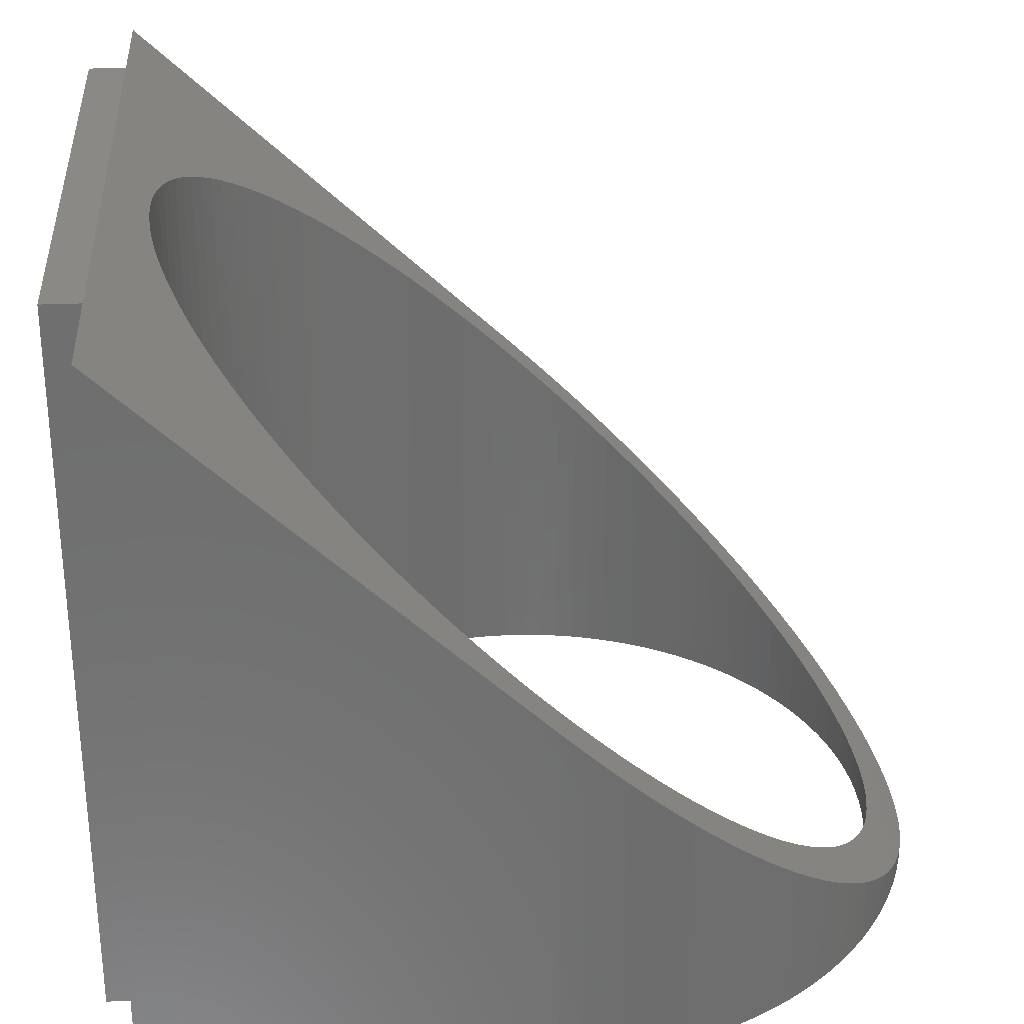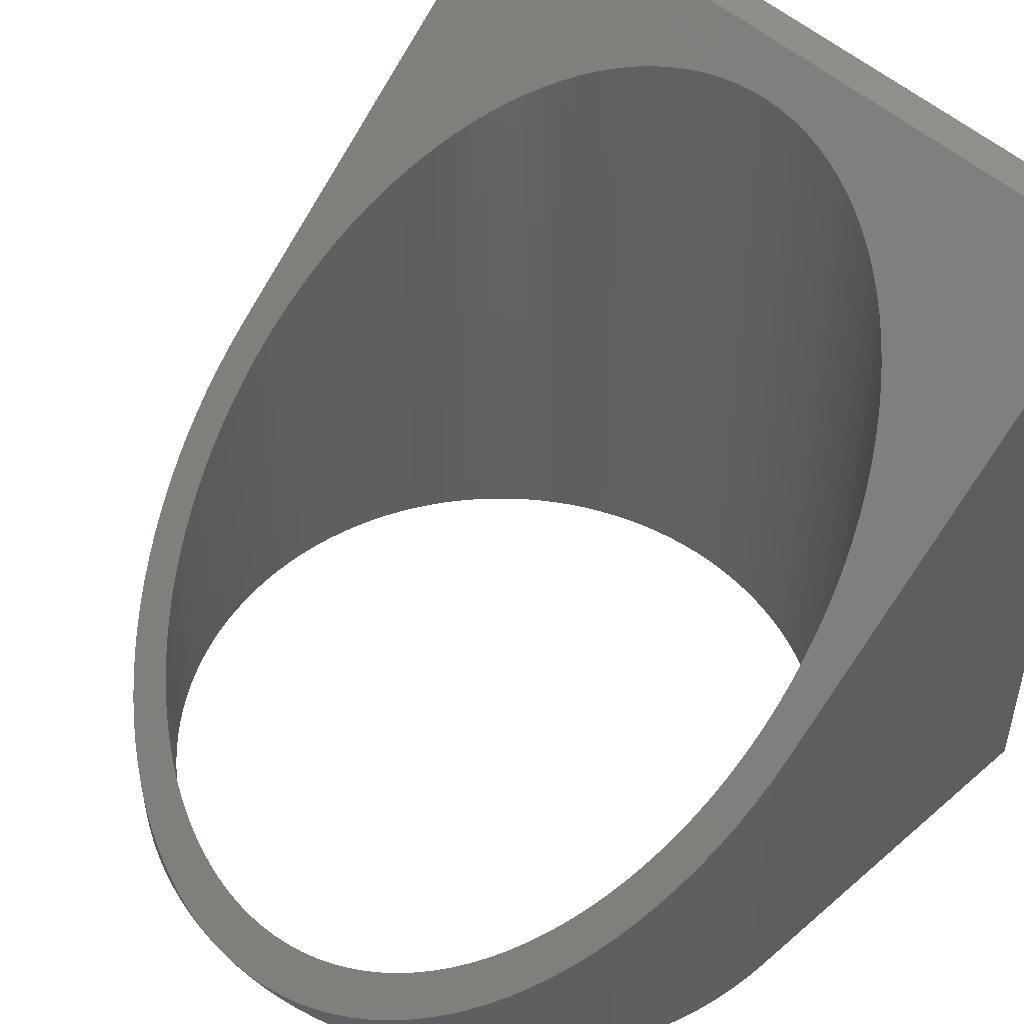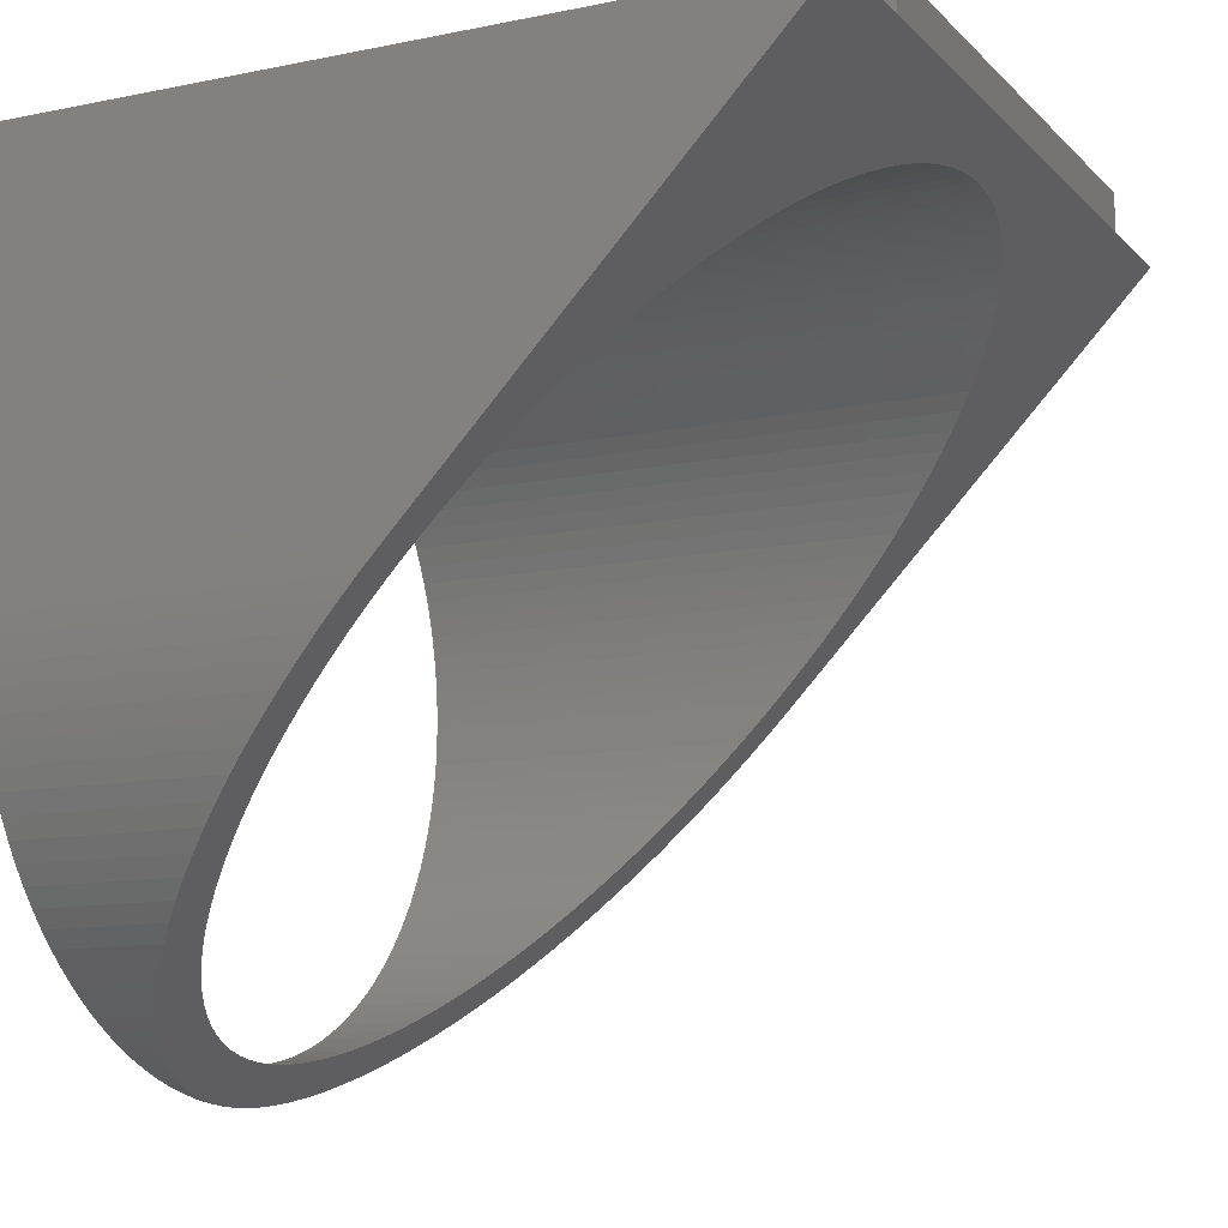
<metadata>
{"format":"stl","ext":"stl","renderer":"f3d","projection":"perspective","resolution":1024,"background":"white","views":[{"elev":29.8,"azim":-93.6,"up":"+Z"},{"elev":49.2,"azim":46.3,"up":"+Z"},{"elev":-11.8,"azim":-64.0,"up":"+Y"}]}
</metadata>
<code>
# stl→obj: 373 verts, 746 faces
v 0 10.55 10
v 0 21.1 0
v 0 10.55 0
v 0 21.1 20
v 3.128 16.56 0
v 2.824 16.16 0
v 2.541 15.75 0
v 2.279 15.32 0
v 2.041 14.89 0
v 1.826 14.43 0
v 1.634 13.97 0
v 1.467 13.5 0
v 1.325 13.02 0
v 1.209 12.54 0
v 1.209 8.564 0
v 0.2305 8.357 0
v 1.118 9.056 0
v 0.1299 8.9 0
v 1.052 9.552 0
v 0.05779 9.447 0
v 1.013 10.05 0
v 0.01446 9.998 0
v 1 10.55 0
v 1.013 11.05 0
v 1.052 11.55 0
v 1.118 12.04 0
v 3.05 21.1 0
v 21.09 9.998 0
v 20.09 10.05 0
v 20.1 10.55 0
v 20.4 6.769 0
v 20.05 9.552 0
v 19.98 9.056 0
v 19.27 6.666 0
v 20.19 6.259 0
v 19.95 5.76 0
v 19.89 8.564 0
v 19.77 8.078 0
v 19.06 6.214 0
v 19.69 5.275 0
v 19.63 7.599 0
v 19.47 7.128 0
v 18.82 5.775 0
v 19.4 4.804 0
v 18.56 5.349 0
v 19.09 4.349 0
v 18.28 4.937 0
v 18.75 3.911 0
v 17.97 4.54 0
v 18.39 3.491 0
v 17.65 4.16 0
v 18.01 3.09 0
v 17.3 3.797 0
v 17.61 2.71 0
v 16.94 3.453 0
v 17.19 2.351 0
v 16.56 3.128 0
v 16.75 2.015 0
v 16.16 2.824 0
v 16.3 1.702 0
v 15.75 2.541 0
v 15.82 1.413 0
v 15.32 2.279 0
v 15.34 1.15 0
v 14.89 2.041 0
v 14.84 0.9121 0
v 14.43 1.826 0
v 14.33 0.7007 0
v 13.97 1.634 0
v 13.81 0.5164 0
v 13.5 1.467 0
v 13.28 0.3595 0
v 13.02 1.325 0
v 12.74 0.2305 0
v 12.54 1.209 0
v 12.2 0.1299 0
v 12.04 1.118 0
v 11.65 0.05779 0
v 11.55 1.052 0
v 11.1 0.01446 0
v 11.05 1.013 0
v 10.55 0 0
v 10.55 1 0
v 10.05 1.013 0
v 9.998 0.01446 0
v 9.552 1.052 0
v 9.447 0.05779 0
v 9.056 1.118 0
v 8.9 0.1299 0
v 8.564 1.209 0
v 8.357 0.2305 0
v 8.078 1.325 0
v 7.819 0.3595 0
v 7.599 1.467 0
v 7.29 0.5164 0
v 7.128 1.634 0
v 6.769 0.7007 0
v 6.666 1.826 0
v 6.259 0.9121 0
v 6.214 2.041 0
v 5.76 1.15 0
v 5.775 2.279 0
v 5.275 1.413 0
v 5.349 2.541 0
v 4.804 1.702 0
v 4.937 2.824 0
v 4.349 2.015 0
v 4.54 3.128 0
v 3.911 2.351 0
v 4.16 3.453 0
v 3.491 2.71 0
v 3.797 3.797 0
v 3.09 3.09 0
v 3.453 4.16 0
v 2.71 3.491 0
v 3.128 4.54 0
v 2.351 3.911 0
v 2.824 4.937 0
v 2.015 4.349 0
v 2.541 5.349 0
v 1.702 4.804 0
v 2.279 5.775 0
v 1.413 5.275 0
v 2.041 6.214 0
v 1.15 5.76 0
v 1.826 6.666 0
v 0.9121 6.259 0
v 1.634 7.128 0
v 0.7007 6.769 0
v 1.467 7.599 0
v 0.5164 7.29 0
v 1.325 8.078 0
v 0.3595 7.819 0
v 21.1 10.55 0
v 21.04 9.447 0
v 20.97 8.9 0
v 20.87 8.357 0
v 20.74 7.819 0
v 20.58 7.29 0
v 20.09 11.05 0
v 20.05 11.55 0
v 19.98 12.04 0
v 19.89 12.54 0
v 19.77 13.02 0
v 19.63 13.5 0
v 21.1 21.1 0
v 19.47 13.97 0
v 19.27 14.43 0
v 19.06 14.89 0
v 18.82 15.32 0
v 18.56 15.75 0
v 18.28 16.16 0
v 17.97 16.56 0
v 17.65 16.94 0
v 18.05 21.1 0
v 17.3 17.3 0
v 16.94 17.65 0
v 16.56 17.97 0
v 16.16 18.28 0
v 15.75 18.56 0
v 15.32 18.82 0
v 14.89 19.06 0
v 14.43 19.27 0
v 18.05 22.1 0
v 13.97 19.47 0
v 13.5 19.63 0
v 13.02 19.77 0
v 12.54 19.89 0
v 12.04 19.98 0
v 11.55 20.05 0
v 11.05 20.09 0
v 10.55 20.1 0
v 3.05 22.1 0
v 10.05 20.09 0
v 9.552 20.05 0
v 9.056 19.98 0
v 8.564 19.89 0
v 3.453 16.94 0
v 3.797 17.3 0
v 4.16 17.65 0
v 4.54 17.97 0
v 4.937 18.28 0
v 5.349 18.56 0
v 5.775 18.82 0
v 6.214 19.06 0
v 6.666 19.27 0
v 7.128 19.47 0
v 7.599 19.63 0
v 8.078 19.77 0
v 19.63 13.5 12.8
v 21.1 10.55 10
v 21.1 21.1 20
v 19.89 12.54 11.88
v 19.77 13.02 12.34
v 20.05 11.55 10.95
v 19.98 12.04 11.42
v 20.1 10.55 10
v 20.09 11.05 10.47
v 21.09 9.998 9.477
v 20.09 10.05 9.526
v 21.04 9.447 8.955
v 20.05 9.552 9.054
v 20.97 8.9 8.436
v 19.98 9.056 8.584
v 20.87 8.357 7.921
v 19.89 8.564 8.118
v 19.47 13.97 13.24
v 19.27 14.43 13.68
v 19.06 14.89 14.11
v 18.82 15.32 14.53
v 18.56 15.75 14.93
v 18.28 16.16 15.32
v 17.65 16.94 16.06
v 18.05 21.1 20
v 17.97 16.56 15.7
v 17.3 17.3 16.4
v 16.94 17.65 16.73
v 16.56 17.97 17.03
v 16.16 18.28 17.32
v 15.75 18.56 17.59
v 15.32 18.82 17.84
v 14.89 19.06 18.07
v 14.43 19.27 18.27
v 13.97 19.47 18.45
v 13.5 19.63 18.61
v 13.02 19.77 18.74
v 12.54 19.89 18.85
v 12.04 19.98 18.94
v 11.55 20.05 19
v 11.05 20.09 19.04
v 10.55 20.1 19.05
v 3.05 21.1 20
v 10.05 20.09 19.04
v 9.552 20.05 19
v 9.056 19.98 18.94
v 8.564 19.89 18.85
v 8.078 19.77 18.74
v 7.599 19.63 18.61
v 7.128 19.47 18.45
v 6.666 19.27 18.27
v 6.214 19.06 18.07
v 5.775 18.82 17.84
v 5.349 18.56 17.59
v 4.937 18.28 17.32
v 4.54 17.97 17.03
v 4.16 17.65 16.73
v 3.797 17.3 16.4
v 3.453 16.94 16.06
v 3.128 16.56 15.7
v 2.824 16.16 15.32
v 2.541 15.75 14.93
v 2.279 15.32 14.53
v 2.041 14.89 14.11
v 1.826 14.43 13.68
v 1.634 13.97 13.24
v 1.467 13.5 12.8
v 1.634 7.128 6.756
v 0.7007 6.769 6.416
v 0.9121 6.259 5.933
v 1 10.55 10
v 1.013 11.05 10.47
v 1.013 10.05 9.526
v 0.5164 7.29 6.91
v 1.052 11.55 10.95
v 0.3595 7.819 7.412
v 1.118 12.04 11.42
v 0.2305 8.357 7.921
v 1.209 12.54 11.88
v 1.325 13.02 12.34
v 0.01446 9.998 9.477
v 0.1299 8.9 8.436
v 0.05779 9.447 8.955
v 20.74 7.819 7.412
v 19.77 8.078 7.657
v 20.58 7.29 6.91
v 19.63 7.599 7.203
v 20.4 6.769 6.416
v 19.47 7.128 6.756
v 20.19 6.259 5.933
v 19.27 6.666 6.318
v 19.95 5.76 5.46
v 19.06 6.214 5.89
v 19.69 5.275 5
v 18.82 5.775 5.474
v 19.4 4.804 4.554
v 18.56 5.349 5.07
v 19.09 4.349 4.122
v 18.28 4.937 4.679
v 18.75 3.911 3.707
v 17.97 4.54 4.303
v 18.39 3.491 3.309
v 17.65 4.16 3.943
v 18.01 3.09 2.929
v 17.3 3.797 3.599
v 17.61 2.71 2.569
v 16.94 3.453 3.273
v 17.19 2.351 2.229
v 16.56 3.128 2.965
v 16.75 2.015 1.91
v 16.16 2.824 2.677
v 16.3 1.702 1.613
v 15.75 2.541 2.408
v 15.82 1.413 1.34
v 15.32 2.279 2.161
v 15.34 1.15 1.09
v 14.89 2.041 1.934
v 14.84 0.9121 0.8645
v 14.43 1.826 1.73
v 14.33 0.7007 0.6642
v 13.97 1.634 1.549
v 13.81 0.5164 0.4894
v 13.5 1.467 1.391
v 13.28 0.3595 0.3407
v 13.02 1.325 1.256
v 12.74 0.2305 0.2185
v 12.54 1.209 1.146
v 12.2 0.1299 0.1231
v 12.04 1.118 1.059
v 11.65 0.05779 0.05478
v 11.55 1.052 0.9975
v 11.1 0.01446 0.0137
v 11.05 1.013 0.9603
v 10.55 1 0.9479
v 10.05 1.013 0.9603
v 9.998 0.01446 0.0137
v 9.552 1.052 0.9975
v 9.447 0.05779 0.05478
v 9.056 1.118 1.059
v 8.9 0.1299 0.1231
v 8.564 1.209 1.146
v 8.357 0.2305 0.2185
v 8.078 1.325 1.256
v 7.819 0.3595 0.3407
v 7.599 1.467 1.391
v 7.29 0.5164 0.4894
v 7.128 1.634 1.549
v 6.769 0.7007 0.6642
v 6.666 1.826 1.73
v 6.259 0.9121 0.8645
v 6.214 2.041 1.934
v 5.76 1.15 1.09
v 5.775 2.279 2.161
v 5.275 1.413 1.34
v 5.349 2.541 2.408
v 4.804 1.702 1.613
v 4.937 2.824 2.677
v 4.349 2.015 1.91
v 4.54 3.128 2.965
v 3.911 2.351 2.229
v 4.16 3.453 3.273
v 3.491 2.71 2.569
v 3.797 3.797 3.599
v 3.09 3.09 2.929
v 3.453 4.16 3.943
v 2.71 3.491 3.309
v 3.128 4.54 4.303
v 2.351 3.911 3.707
v 2.824 4.937 4.679
v 2.015 4.349 4.122
v 2.541 5.349 5.07
v 1.702 4.804 4.554
v 2.279 5.775 5.474
v 1.413 5.275 5
v 2.041 6.214 5.89
v 1.15 5.76 5.46
v 1.826 6.666 6.318
v 1.467 7.599 7.203
v 1.325 8.078 7.657
v 1.209 8.564 8.118
v 1.118 9.056 8.584
v 1.052 9.552 9.054
v 3.05 22.1 20
v 18.05 22.1 20
f 1 2 3
f 2 1 4
f 2 5 6
f 2 6 7
f 2 7 8
f 2 8 9
f 2 9 10
f 2 10 11
f 2 11 12
f 3 12 13
f 3 13 14
f 15 16 17
f 18 17 16
f 17 18 19
f 20 19 18
f 19 20 21
f 22 21 20
f 21 22 23
f 3 23 22
f 23 3 24
f 24 3 25
f 25 3 26
f 26 3 14
f 12 3 2
f 5 2 27
f 28 29 30
f 31 32 29
f 31 33 32
f 34 35 36
f 31 37 33
f 31 38 37
f 39 36 40
f 31 41 38
f 31 42 41
f 43 40 44
f 35 34 42
f 45 44 46
f 36 39 34
f 40 43 39
f 47 46 48
f 44 45 43
f 49 48 50
f 46 47 45
f 51 50 52
f 48 49 47
f 50 51 49
f 53 52 54
f 52 53 51
f 55 54 56
f 54 55 53
f 57 56 58
f 56 57 55
f 59 58 60
f 58 59 57
f 61 60 62
f 60 61 59
f 63 62 64
f 62 63 61
f 64 65 63
f 66 65 64
f 66 67 65
f 68 67 66
f 68 69 67
f 70 69 68
f 70 71 69
f 72 71 70
f 72 73 71
f 74 73 72
f 74 75 73
f 76 75 74
f 76 77 75
f 78 77 76
f 78 79 77
f 80 79 78
f 80 81 79
f 82 81 80
f 82 83 81
f 82 84 83
f 85 84 82
f 85 86 84
f 87 86 85
f 87 88 86
f 89 88 87
f 89 90 88
f 91 90 89
f 91 92 90
f 93 92 91
f 93 94 92
f 95 94 93
f 95 96 94
f 97 96 95
f 97 98 96
f 99 98 97
f 99 100 98
f 101 100 99
f 100 101 102
f 103 102 101
f 102 103 104
f 105 104 103
f 104 105 106
f 107 106 105
f 106 107 108
f 109 108 107
f 108 109 110
f 111 110 109
f 110 111 112
f 113 112 111
f 112 113 114
f 115 114 113
f 114 115 116
f 117 116 115
f 116 117 118
f 119 118 117
f 118 119 120
f 121 120 119
f 120 121 122
f 123 122 121
f 122 123 124
f 125 124 123
f 124 125 126
f 127 126 125
f 126 127 128
f 129 128 127
f 128 129 130
f 131 130 129
f 130 131 132
f 133 132 131
f 16 15 133
f 132 133 15
f 30 134 28
f 29 28 135
f 29 135 136
f 29 136 137
f 29 137 138
f 29 138 139
f 29 139 31
f 42 31 35
f 134 30 140
f 134 140 141
f 134 141 142
f 134 142 143
f 134 143 144
f 145 134 144
f 134 145 146
f 147 146 145
f 148 146 147
f 149 146 148
f 150 146 149
f 151 146 150
f 152 146 151
f 153 146 152
f 154 146 153
f 146 154 155
f 156 155 154
f 157 155 156
f 158 155 157
f 159 155 158
f 160 155 159
f 161 155 160
f 162 155 161
f 163 155 162
f 155 163 164
f 165 164 163
f 166 164 165
f 167 164 166
f 168 164 167
f 169 164 168
f 170 164 169
f 171 164 170
f 172 164 171
f 173 172 174
f 173 174 175
f 173 175 176
f 173 176 177
f 27 178 5
f 27 179 178
f 27 180 179
f 27 181 180
f 27 182 181
f 27 183 182
f 27 184 183
f 27 185 184
f 27 186 185
f 173 186 27
f 186 173 187
f 187 173 188
f 188 173 189
f 189 173 177
f 172 173 164
f 190 191 192
f 193 191 194
f 195 191 196
f 197 191 198
f 191 197 199
f 199 200 201
f 201 202 203
f 203 204 205
f 206 205 204
f 204 203 202
f 202 201 200
f 200 199 197
f 198 191 195
f 196 191 193
f 191 190 194
f 192 207 190
f 192 208 207
f 192 209 208
f 192 210 209
f 192 211 210
f 192 212 211
f 213 192 214
f 192 215 212
f 192 213 215
f 214 216 213
f 214 217 216
f 214 218 217
f 214 219 218
f 214 220 219
f 214 221 220
f 214 222 221
f 214 223 222
f 214 224 223
f 214 225 224
f 214 226 225
f 214 227 226
f 214 228 227
f 214 229 228
f 214 230 229
f 214 231 230
f 232 231 214
f 231 232 233
f 233 232 234
f 232 235 234
f 232 236 235
f 232 237 236
f 232 238 237
f 232 239 238
f 232 240 239
f 232 241 240
f 232 242 241
f 232 243 242
f 232 244 243
f 232 245 244
f 232 246 245
f 232 247 246
f 232 248 247
f 4 248 232
f 248 4 249
f 249 4 250
f 250 4 251
f 251 4 252
f 252 4 253
f 253 4 254
f 254 4 255
f 255 4 256
f 1 256 4
f 257 258 259
f 1 260 261
f 262 263 258
f 1 261 264
f 262 265 263
f 1 264 266
f 262 267 265
f 1 266 268
f 256 1 269
f 260 1 270
f 262 271 267
f 262 272 271
f 269 1 268
f 262 270 272
f 205 206 273
f 274 273 206
f 273 274 275
f 276 275 274
f 275 276 277
f 278 277 276
f 277 278 279
f 280 279 278
f 279 280 281
f 282 281 280
f 281 282 283
f 284 283 282
f 283 284 285
f 286 285 284
f 285 286 287
f 288 287 286
f 287 288 289
f 290 289 288
f 289 290 291
f 292 291 290
f 291 292 293
f 294 293 292
f 293 294 295
f 296 295 294
f 295 296 297
f 298 297 296
f 297 298 299
f 300 299 298
f 299 300 301
f 302 301 300
f 301 302 303
f 304 303 302
f 303 304 305
f 306 305 304
f 306 307 305
f 308 307 306
f 308 309 307
f 310 309 308
f 310 311 309
f 312 311 310
f 312 313 311
f 314 313 312
f 314 315 313
f 316 315 314
f 316 317 315
f 318 317 316
f 318 319 317
f 320 319 318
f 320 321 319
f 322 321 320
f 323 321 322
f 323 82 321
f 324 82 323
f 324 325 82
f 326 325 324
f 326 327 325
f 328 327 326
f 328 329 327
f 330 329 328
f 330 331 329
f 332 331 330
f 332 333 331
f 334 333 332
f 334 335 333
f 336 335 334
f 336 337 335
f 338 337 336
f 338 339 337
f 340 339 338
f 341 340 342
f 340 341 339
f 343 342 344
f 342 343 341
f 345 344 346
f 344 345 343
f 347 346 348
f 346 347 345
f 349 348 350
f 348 349 347
f 351 350 352
f 350 351 349
f 353 352 354
f 355 354 356
f 352 353 351
f 357 356 358
f 354 355 353
f 359 358 360
f 356 357 355
f 361 360 362
f 363 362 364
f 358 359 357
f 365 364 366
f 360 361 359
f 259 366 257
f 258 257 367
f 362 363 361
f 258 367 368
f 258 368 369
f 364 365 363
f 258 369 370
f 258 370 371
f 258 371 262
f 366 259 365
f 270 262 260
f 276 38 41
f 38 276 274
f 187 240 186
f 240 187 239
f 362 124 364
f 124 362 122
f 194 145 144
f 145 194 190
f 212 153 152
f 153 212 215
f 162 221 222
f 221 162 161
f 260 24 261
f 24 260 23
f 255 10 254
f 10 255 11
f 182 245 181
f 245 182 244
f 71 314 312
f 314 71 73
f 53 296 294
f 296 53 55
f 81 323 322
f 323 81 83
f 209 150 149
f 150 209 210
f 172 233 174
f 233 172 231
f 170 228 229
f 228 170 169
f 160 219 220
f 219 160 159
f 172 230 231
f 230 172 171
f 266 14 268
f 14 266 26
f 269 12 256
f 12 269 13
f 261 25 264
f 25 261 24
f 250 5 249
f 5 250 6
f 254 9 253
f 9 254 10
f 175 235 176
f 235 175 234
f 188 239 187
f 239 188 238
f 185 242 184
f 242 185 241
f 197 140 30
f 140 197 198
f 92 330 90
f 330 92 332
f 98 336 96
f 336 98 338
f 368 15 369
f 15 368 132
f 366 128 257
f 128 366 126
f 354 116 356
f 116 354 114
f 112 350 110
f 350 112 352
f 198 141 140
f 141 198 195
f 207 148 147
f 148 207 208
f 190 147 145
f 147 190 207
f 210 151 150
f 151 210 211
f 208 149 148
f 149 208 209
f 211 152 151
f 152 211 212
f 215 154 153
f 154 215 213
f 157 216 217
f 216 157 156
f 213 156 154
f 156 213 216
f 158 217 218
f 217 158 157
f 161 220 221
f 220 161 160
f 159 218 219
f 218 159 158
f 163 222 223
f 222 163 162
f 166 224 225
f 224 166 165
f 165 223 224
f 223 165 163
f 167 225 226
f 225 167 166
f 168 226 227
f 226 168 167
f 169 227 228
f 227 169 168
f 171 229 230
f 229 171 170
f 268 13 269
f 13 268 14
f 264 26 266
f 26 264 25
f 256 11 255
f 11 256 12
f 253 8 252
f 8 253 9
f 251 6 250
f 6 251 7
f 249 178 248
f 178 249 5
f 252 7 251
f 7 252 8
f 189 238 188
f 238 189 237
f 176 236 177
f 236 176 235
f 174 234 175
f 234 174 233
f 177 237 189
f 237 177 236
f 184 243 183
f 243 184 242
f 186 241 185
f 241 186 240
f 183 244 182
f 244 183 243
f 181 246 180
f 246 181 245
f 248 179 247
f 179 248 178
f 180 247 179
f 247 180 246
f 202 29 32
f 29 202 200
f 79 322 320
f 322 79 81
f 206 33 37
f 33 206 204
f 278 41 42
f 41 278 276
f 292 49 51
f 49 292 290
f 288 45 47
f 45 288 286
f 75 318 316
f 318 75 77
f 67 310 308
f 310 67 69
f 294 51 53
f 51 294 292
f 57 300 298
f 300 57 59
f 59 302 300
f 302 59 61
f 63 306 304
f 306 63 65
f 96 334 94
f 334 96 336
f 88 326 86
f 326 88 328
f 84 323 83
f 323 84 324
f 94 332 92
f 332 94 334
f 86 324 84
f 324 86 326
f 102 340 100
f 340 102 342
f 104 342 102
f 342 104 344
f 100 338 98
f 338 100 340
f 110 348 108
f 348 110 350
f 106 344 104
f 344 106 346
f 108 346 106
f 346 108 348
f 371 21 262
f 21 371 19
f 369 17 370
f 17 369 15
f 370 19 371
f 19 370 17
f 367 132 368
f 132 367 130
f 358 120 360
f 120 358 118
f 360 122 362
f 122 360 120
f 356 118 358
f 118 356 116
f 352 114 354
f 114 352 112
f 193 144 143
f 144 193 194
f 196 143 142
f 143 196 193
f 195 142 141
f 142 195 196
f 262 23 260
f 23 262 21
f 204 32 33
f 32 204 202
f 200 30 29
f 30 200 197
f 274 37 38
f 37 274 206
f 280 42 34
f 42 280 278
f 290 47 49
f 47 290 288
f 73 316 314
f 316 73 75
f 69 312 310
f 312 69 71
f 65 308 306
f 308 65 67
f 55 298 296
f 298 55 57
f 61 304 302
f 304 61 63
f 90 328 88
f 328 90 330
f 257 130 367
f 130 257 128
f 364 126 366
f 126 364 124
f 282 34 39
f 34 282 280
f 284 39 43
f 39 284 282
f 77 320 318
f 320 77 79
f 286 43 45
f 43 286 284
f 201 28 199
f 28 201 135
f 277 139 275
f 139 277 31
f 111 349 351
f 349 111 109
f 270 3 22
f 3 270 1
f 291 48 289
f 48 291 50
f 62 305 64
f 305 62 303
f 321 82 80
f 93 331 333
f 331 93 91
f 103 341 343
f 341 103 101
f 99 337 339
f 337 99 97
f 265 16 133
f 16 265 267
f 365 127 125
f 127 365 259
f 355 117 115
f 117 355 357
f 357 119 117
f 119 357 359
f 353 115 113
f 115 353 355
f 199 134 191
f 134 199 28
f 78 321 80
f 321 78 319
f 203 135 201
f 135 203 136
f 285 40 283
f 40 285 44
f 76 319 78
f 319 76 317
f 74 317 76
f 317 74 315
f 66 309 68
f 309 66 307
f 70 313 72
f 313 70 311
f 52 295 54
f 295 52 293
f 54 297 56
f 297 54 295
f 293 50 291
f 50 293 52
f 58 301 60
f 301 58 299
f 60 303 62
f 303 60 301
f 87 325 327
f 325 87 85
f 97 335 337
f 335 97 95
f 89 327 329
f 327 89 87
f 325 85 82
f 95 333 335
f 333 95 93
f 101 339 341
f 339 101 99
f 107 345 347
f 345 107 105
f 105 343 345
f 343 105 103
f 109 347 349
f 347 109 107
f 258 131 129
f 131 258 263
f 263 133 131
f 133 263 265
f 259 129 127
f 129 259 258
f 272 22 20
f 22 272 270
f 267 18 16
f 18 267 271
f 271 20 18
f 20 271 272
f 363 125 123
f 125 363 365
f 359 121 119
f 121 359 361
f 361 123 121
f 123 361 363
f 205 136 203
f 136 205 137
f 273 137 205
f 137 273 138
f 275 138 273
f 138 275 139
f 279 31 277
f 31 279 35
f 287 44 285
f 44 287 46
f 72 315 74
f 315 72 313
f 64 307 66
f 307 64 305
f 68 311 70
f 311 68 309
f 56 299 58
f 299 56 297
f 91 329 331
f 329 91 89
f 113 351 353
f 351 113 111
f 283 36 281
f 36 283 40
f 281 35 279
f 35 281 36
f 289 46 287
f 46 289 48
f 191 146 192
f 146 191 134
f 27 4 232
f 4 27 2
f 146 214 192
f 214 146 155
f 27 372 173
f 372 27 232
f 372 214 373
f 214 372 232
f 214 164 373
f 164 214 155
f 164 372 373
f 372 164 173

</code>
